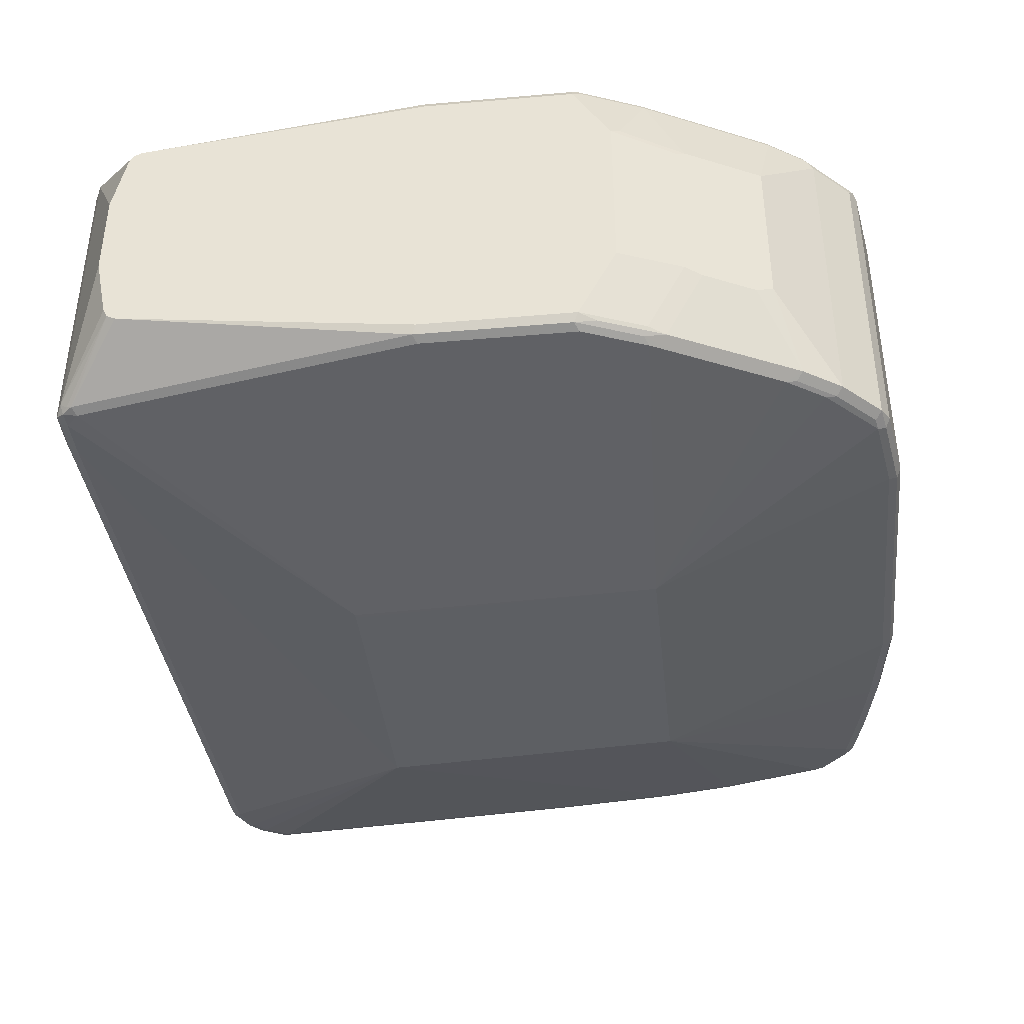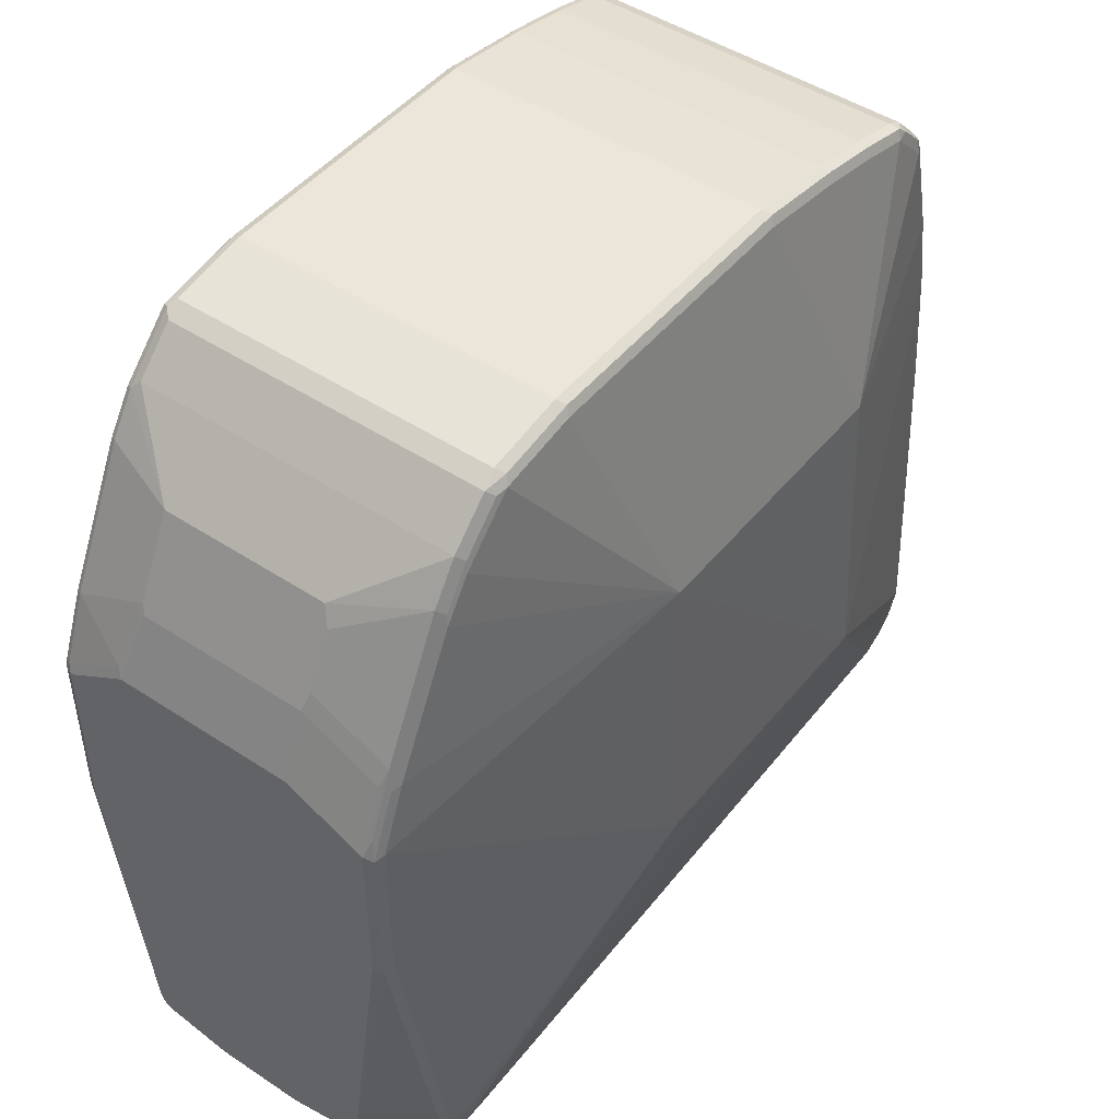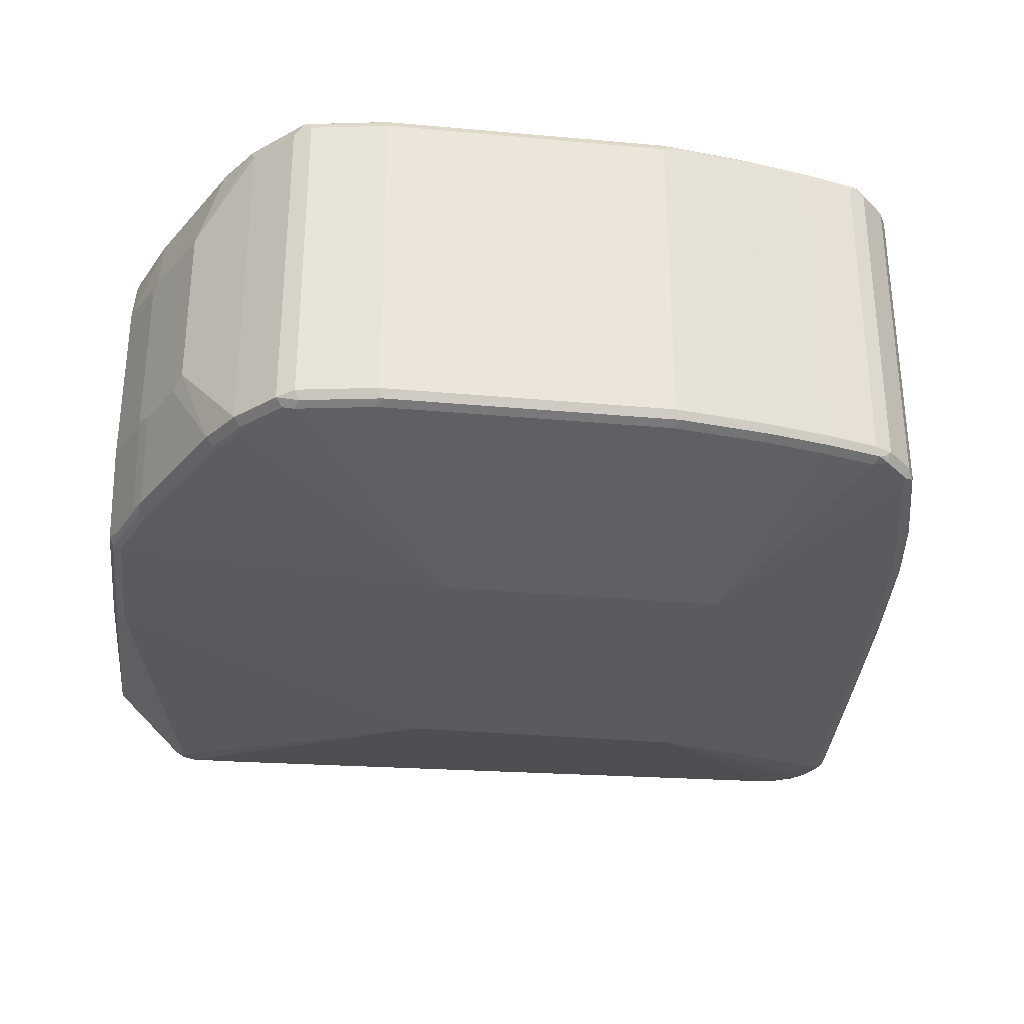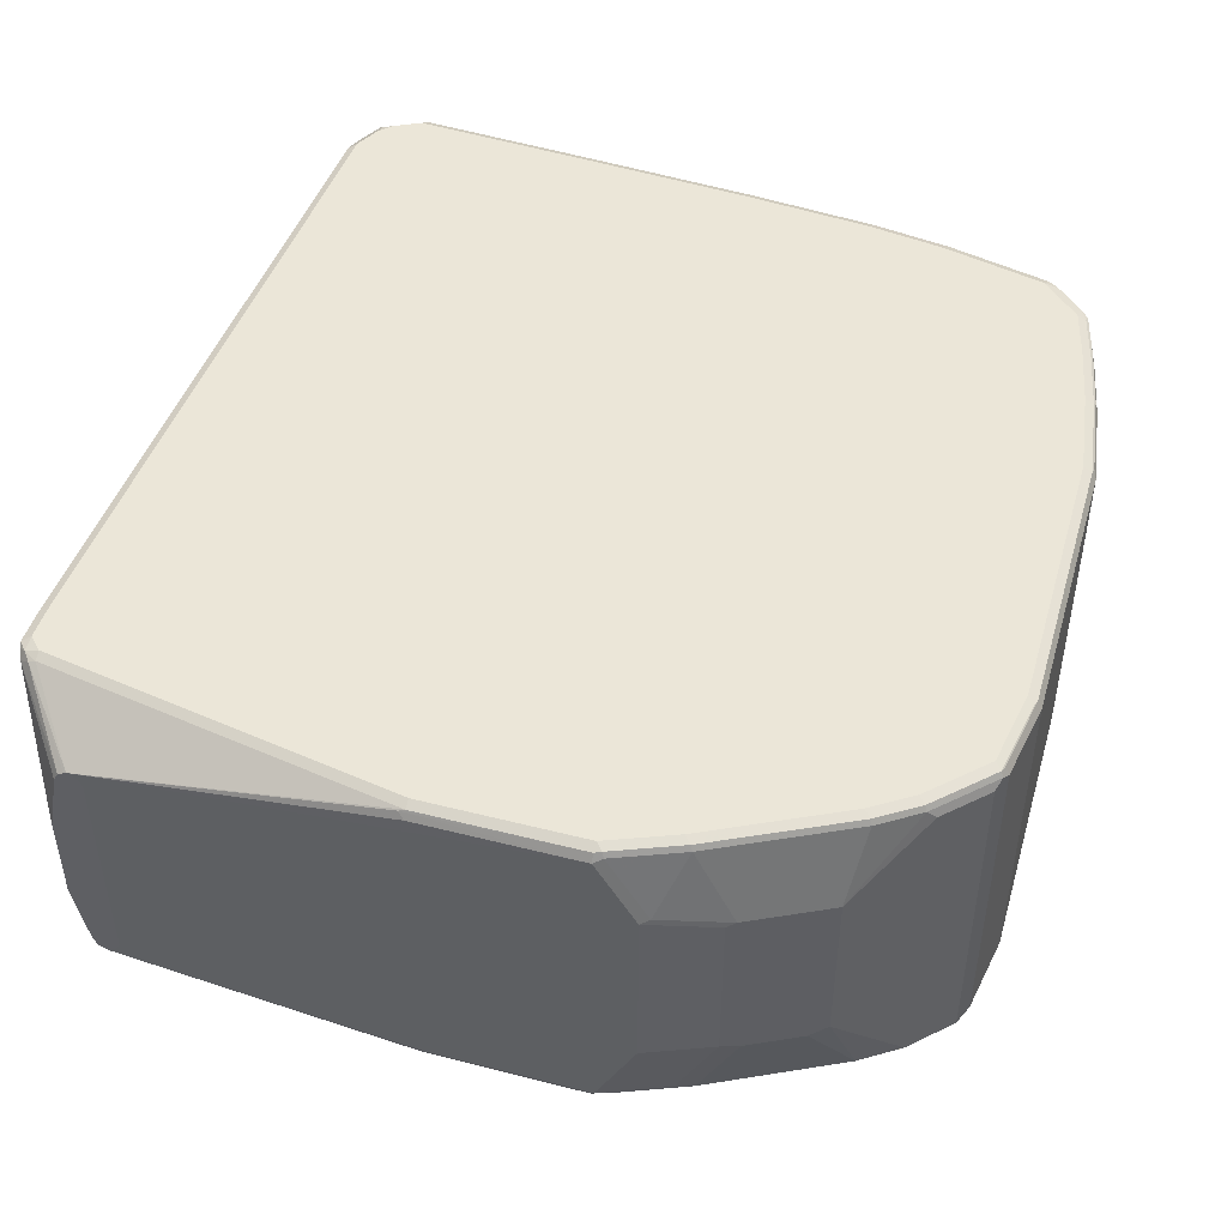
<metadata>
{"format":"obj","ext":"obj","renderer":"f3d","projection":"perspective","resolution":1024,"background":"white","views":[{"elev":-40.2,"azim":96.1,"up":"+Z"},{"elev":47.0,"azim":126.8,"up":"+Y"},{"elev":-31.3,"azim":172.7,"up":"+Z"},{"elev":46.5,"azim":106.2,"up":"+Z"}]}
</metadata>
<code>
v -0.3405 -0.3204 0.1502
v -0.3405 -0.3204 -0.1001
v -0.3104 -0.3204 0.1502
v -0.3371 -0.317 0.1568
v -0.8677 -0.297 0.1568
v -0.871 -0.3003 0.1502
v -0.3405 -0.317 -0.1068
v -0.3104 -0.3204 -0.1001
v -0.871 -0.3003 -0.1001
v -0.871 -0.297 -0.1068
v -0.2971 -0.3137 0.1502
v -0.3071 -0.317 0.1568
v -0.3405 -0.3103 0.1602
v -0.871 -0.2903 0.1602
v -0.876 -0.2954 0.1552
v -0.8844 -0.2936 0.1535
v -0.8911 -0.2903 0.1502
v -0.8777 -0.297 0.1468
v -0.3455 -0.3154 -0.1076
v -0.3104 -0.317 -0.1068
v -0.3054 -0.3179 -0.1051
v -0.2971 -0.3137 -0.1001
v -0.8777 -0.297 -0.1035
v -0.876 -0.2954 -0.1076
v -0.2991 -0.3103 0.1577
v -0.3029 -0.3154 0.1552
v -0.2394 -0.2803 0.06006
v -0.2394 -0.2703 0.1101
v -0.2394 -0.2694 0.112
v -0.2394 -0.267 0.1168
v -0.2929 -0.3054 0.1552
v -0.3104 -0.3103 0.1602
v -0.8911 -0.2803 0.1602
v -0.8994 -0.2787 0.1585
v -0.9044 -0.2836 0.1535
v -0.8977 -0.287 0.1468
v -0.3405 -0.3103 -0.1101
v -0.3104 -0.3103 -0.1101
v -0.3004 -0.3116 -0.1076
v -0.2954 -0.3079 -0.1051
v -0.2394 -0.267 -0.06674
v -0.2394 -0.27 -0.0607
v -0.2394 -0.2703 -0.06005
v -0.2394 -0.2803 -0.009982
v -0.8977 -0.287 -0.1035
v -0.8961 -0.2853 -0.1076
v -0.8911 -0.2803 -0.1101
v -0.871 -0.2903 -0.1101
v -0.3004 -0.3003 0.1602
v -0.2937 -0.3003 0.1568
v -0.2394 -0.2622 0.1192
v -0.2394 -0.2603 0.1201
v -0.9011 -0.2703 0.1602
v -0.9044 -0.2836 -0.09677
v -0.9061 -0.2753 0.1552
v -0.9144 -0.2636 0.1535
v -0.9212 -0.2503 0.1502
v -0.7359 -0.1151 -0.1577
v -0.3004 -0.3003 -0.1101
v -0.5107 -0.1168 -0.1569
v -0.2937 -0.3037 -0.1068
v -0.2394 -0.2603 -0.07007
v -0.9077 -0.277 -0.1035
v -0.9061 -0.2753 -0.1076
v -0.9011 -0.2703 -0.1101
v -0.2504 -0.03003 0.1602
v -0.2437 -0.03003 0.1568
v -0.2394 -0.2596 0.1198
v -0.2403 0.09005 0.1502
v -0.2403 -0.03003 0.1502
v -0.2428 -0.035 0.1552
v -0.9111 -0.2503 0.1602
v -0.9161 -0.2553 0.1552
v -0.9212 -0.2503 -0.1001
v -0.9178 -0.247 0.1568
v -0.9077 -0.1068 0.1568
v -0.9111 -0.1101 0.1502
v -0.9111 -0.2503 -0.1101
v -0.9011 -0.1101 -0.1101
v -0.8911 0.01998 -0.1101
v -0.8811 0.1201 -0.1101
v -0.7309 0.1301 -0.1502
v -0.5107 0.1301 -0.1502
v -0.514 -0.1134 -0.1569
v -0.2504 -0.03003 -0.1101
v -0.2504 0.09005 -0.1101
v -0.2437 -0.03334 -0.1068
v -0.2403 -0.03003 -0.1001
v -0.2403 0.09005 -0.1001
v -0.2394 -0.2593 -0.0696
v -0.9178 -0.257 -0.1035
v -0.9161 -0.2553 -0.1076
v -0.2504 0.09005 0.1602
v -0.2437 0.09005 0.1568
v -0.2394 -0.2536 0.1168
v -0.2403 0.1201 0.1001
v -0.2437 0.09674 0.1535
v -0.2454 0.09509 0.1577
v -0.9011 -0.1101 0.1602
v -0.9111 -0.1101 -0.1001
v -0.9086 -0.1051 -0.1051
v -0.9186 -0.2453 -0.1051
v -0.9178 -0.2503 -0.1068
v -0.8977 0.02335 0.1568
v -0.9011 0.01998 0.1502
v -0.9077 -0.1101 -0.1068
v -0.8977 0.01998 -0.1068
v -0.871 0.1802 -0.1101
v -0.8877 0.1201 -0.1068
v -0.861 0.2203 -0.1101
v -0.851 0.2603 -0.1101
v -0.831 0.2803 -0.1101
v -0.821 0.2903 -0.1101
v -0.7809 0.3003 -0.1101
v -0.7309 0.3104 -0.1101
v -0.6608 0.3204 -0.1101
v -0.4406 0.3204 -0.1101
v -0.3805 0.3104 -0.1101
v -0.3505 0.2803 -0.1101
v -0.3405 0.2703 -0.1101
v -0.3204 0.2403 -0.1101
v -0.3104 0.2203 -0.1101
v -0.2804 0.1602 -0.1101
v -0.2704 0.1401 -0.1101
v -0.2437 0.08674 -0.1068
v -0.2403 0.1201 -0.04004
v -0.2394 -0.2503 -0.06005
v -0.2394 -0.2536 -0.06674
v -0.247 0.1034 -0.1035
v -0.2604 0.1401 -0.1001
v -0.2704 0.1401 0.1602
v -0.2394 -0.2533 0.1162
v -0.2394 -0.2503 0.1101
v -0.2604 0.1702 0.09009
v -0.2437 0.1268 0.1034
v -0.2637 0.1468 0.1535
v -0.2654 0.1452 0.1577
v -0.8911 0.01998 0.1602
v -0.9011 0.01998 -0.1001
v -0.8986 0.02501 -0.1051
v -0.8811 0.1201 0.1602
v -0.8877 0.1234 0.1568
v -0.8911 0.1201 0.1502
v -0.8777 0.1802 -0.1068
v -0.8886 0.1252 -0.1051
v -0.8677 0.2203 -0.1068
v -0.8577 0.2603 -0.1068
v -0.8523 0.2703 -0.1076
v -0.8423 0.2803 -0.1076
v -0.8323 0.2903 -0.1076
v -0.8243 0.297 -0.1068
v -0.7843 0.307 -0.1068
v -0.7342 0.317 -0.1068
v -0.6641 0.327 -0.1068
v -0.4439 0.327 -0.1068
v -0.3838 0.317 -0.1068
v -0.3672 0.3137 -0.1035
v -0.3722 0.3087 -0.1084
v -0.3521 0.2887 -0.1084
v -0.3421 0.2786 -0.1084
v -0.3171 0.2537 -0.1035
v -0.3221 0.2486 -0.1084
v -0.2871 0.1936 -0.1035
v -0.2637 0.1368 -0.1068
v -0.2604 0.1702 -0.04004
v -0.267 0.1535 -0.1035
v -0.2804 0.1602 0.1602
v -0.2637 0.1769 0.09342
v -0.2837 0.1869 0.1535
v -0.2854 0.1852 0.1577
v -0.8911 0.1201 -0.1001
v -0.871 0.1802 0.1602
v -0.8777 0.1835 0.1568
v -0.8811 0.1802 0.1502
v -0.8786 0.1852 -0.1051
v -0.8586 0.2653 -0.1051
v -0.8544 0.2737 -0.1001
v -0.8343 0.2937 -0.1001
v -0.8285 0.2953 -0.1051
v -0.8277 0.297 -0.1001
v -0.821 0.3003 -0.1001
v -0.7809 0.3104 -0.1001
v -0.7309 0.3204 -0.1001
v -0.6608 0.3304 -0.1001
v -0.4406 0.3304 -0.1001
v -0.3805 0.3204 -0.1001
v -0.3672 0.3137 0.1468
v -0.3371 0.2837 -0.1035
v -0.2937 0.237 -0.03671
v -0.2871 0.2236 -0.04337
v -0.2771 0.2036 -0.04337
v -0.267 0.1835 -0.04337
v -0.2637 0.1769 -0.03671
v -0.3104 0.2203 0.1602
v -0.2937 0.237 0.09342
v -0.3138 0.247 0.1535
v -0.3154 0.2453 0.1577
v -0.8811 0.1802 -0.1001
v -0.861 0.2203 0.1602
v -0.8577 0.2637 0.1568
v -0.871 0.2203 0.1502
v -0.871 0.2203 -0.1001
v -0.861 0.2603 -0.1001
v -0.861 0.2603 0.1502
v -0.8544 0.2737 0.1502
v -0.8343 0.2937 0.1502
v -0.8277 0.297 0.1502
v -0.821 0.3003 0.1502
v -0.7809 0.3104 0.1502
v -0.7309 0.3204 0.1502
v -0.6608 0.3304 0.1502
v -0.4406 0.3304 0.1502
v -0.3805 0.3204 0.1502
v -0.3738 0.317 0.1535
v -0.3538 0.297 0.1535
v -0.3371 0.2837 0.1468
v -0.3204 0.2403 0.1602
v -0.3338 0.277 0.1535
v -0.3355 0.2753 0.1577
v -0.851 0.2603 0.1602
v -0.851 0.2716 0.1577
v -0.856 0.2678 0.1552
v -0.831 0.2916 0.1577
v -0.826 0.2979 0.1552
v -0.7859 0.3079 0.1552
v -0.7359 0.3179 0.1552
v -0.6658 0.3279 0.1552
v -0.6608 0.327 0.1568
v -0.4406 0.327 0.1568
v -0.3805 0.317 0.1568
v -0.3755 0.3154 0.1577
v -0.3655 0.3054 0.1577
v -0.3405 0.2703 0.1602
v -0.3505 0.2803 0.1602
v -0.831 0.2803 0.1602
v -0.821 0.2903 0.1602
v -0.821 0.297 0.1568
v -0.7809 0.307 0.1568
v -0.7309 0.317 0.1568
v -0.6608 0.3204 0.1602
v -0.4356 0.3254 0.1577
v -0.3805 0.3104 0.1602
v -0.7809 0.3003 0.1602
v -0.7309 0.3104 0.1602
v -0.4406 0.3204 0.1602
f 136 169 170
f 136 170 137
f 137 170 167
f 139 171 145
f 139 145 140
f 142 173 174
f 141 173 142
f 142 174 143
f 143 174 198
f 136 168 169
f 141 172 173
f 135 168 136
f 120 162 121
f 134 165 193
f 131 137 167
f 130 166 165
f 125 166 129
f 125 164 166
f 123 164 124
f 123 166 164
f 123 163 166
f 122 163 123
f 122 161 163
f 121 162 161
f 121 161 122
f 143 198 171
f 134 193 168
f 144 175 146
f 157 187 216
f 145 198 175
f 120 160 162
f 157 214 187
f 157 213 214
f 157 186 213
f 156 185 186
f 156 186 157
f 155 185 156
f 154 185 155
f 154 184 185
f 153 184 154
f 153 183 184
f 152 183 153
f 152 182 183
f 151 182 152
f 151 181 182
f 151 180 181
f 151 178 180
f 151 179 178
f 150 179 151
f 150 178 179
f 149 178 150
f 149 177 178
f 148 176 177
f 148 177 149
f 147 176 148
f 146 176 147
f 146 175 176
f 145 171 198
f 119 160 120
f 107 140 145
f 118 159 119
f 104 138 141
f 101 106 103
f 101 107 106
f 101 140 107
f 101 103 102
f 100 140 101
f 100 139 140
f 99 138 104
f 97 137 98
f 97 136 137
f 97 135 136
f 96 168 135
f 104 141 142
f 96 134 168
f 96 126 165
f 96 127 126
f 96 133 127
f 96 132 133
f 95 132 96
f 93 137 131
f 93 98 137
f 89 165 126
f 89 130 165
f 89 166 130
f 89 129 166
f 157 216 188
f 96 165 134
f 104 142 143
f 104 143 105
f 105 143 171
f 118 158 159
f 118 157 158
f 118 156 157
f 117 156 118
f 117 155 156
f 116 155 117
f 116 154 155
f 115 154 116
f 115 153 154
f 114 153 115
f 114 152 153
f 113 152 114
f 113 151 152
f 113 150 151
f 112 150 113
f 112 149 150
f 111 149 112
f 111 148 149
f 111 147 148
f 110 147 111
f 110 146 147
f 109 175 144
f 109 145 175
f 108 146 110
f 108 144 146
f 107 145 109
f 105 171 139
f 119 159 160
f 157 188 159
f 196 218 219
f 159 188 160
f 213 231 214
f 213 230 231
f 212 230 213
f 212 229 230
f 211 229 212
f 211 228 229
f 211 227 228
f 211 226 227
f 210 226 211
f 209 226 210
f 209 225 226
f 208 225 209
f 214 231 232
f 208 224 225
f 206 223 224
f 205 223 206
f 205 221 223
f 205 222 221
f 201 203 202
f 201 204 203
f 200 204 201
f 200 205 204
f 200 222 205
f 200 221 222
f 200 220 221
f 199 220 200
f 206 224 207
f 214 232 215
f 215 219 218
f 215 218 216
f 238 243 244
f 236 238 237
f 236 243 238
f 231 245 242
f 231 241 245
f 231 234 232
f 231 242 234
f 229 231 230
f 229 241 231
f 228 241 229
f 228 240 241
f 228 244 240
f 228 239 244
f 226 228 227
f 226 239 228
f 225 239 226
f 225 238 239
f 224 238 225
f 224 237 238
f 223 237 224
f 223 236 237
f 221 236 223
f 221 235 236
f 220 235 221
f 219 232 234
f 219 234 233
f 215 232 219
f 197 233 217
f 157 159 158
f 197 219 233
f 89 125 129
f 175 198 202
f 174 202 198
f 174 201 202
f 173 201 174
f 173 200 201
f 172 200 173
f 172 199 200
f 169 197 170
f 169 196 197
f 168 189 195
f 168 193 189
f 168 196 169
f 175 202 176
f 168 195 196
f 167 170 197
f 166 191 192
f 165 191 193
f 165 192 191
f 165 166 192
f 163 191 166
f 161 191 163
f 161 190 191
f 161 189 190
f 161 188 189
f 160 161 162
f 160 188 161
f 167 197 194
f 176 203 204
f 176 204 205
f 176 205 177
f 195 218 196
f 195 216 218
f 194 197 217
f 189 191 190
f 189 193 191
f 188 195 189
f 188 216 195
f 187 215 216
f 187 214 215
f 185 213 186
f 185 212 213
f 184 212 185
f 184 211 212
f 183 211 184
f 183 210 211
f 182 210 183
f 182 209 210
f 181 209 182
f 181 208 209
f 180 208 181
f 180 224 208
f 180 207 224
f 178 207 180
f 178 206 207
f 177 206 178
f 177 205 206
f 176 202 203
f 196 219 197
f 89 128 90
f 66 67 94
f 89 126 127
f 22 39 40
f 21 39 22
f 20 39 21
f 20 38 39
f 19 48 37
f 19 24 48
f 19 38 20
f 19 37 38
f 18 45 23
f 18 36 45
f 17 35 36
f 15 35 16
f 22 40 41
f 15 34 35
f 14 33 15
f 13 33 14
f 13 53 33
f 13 72 53
f 13 99 72
f 13 138 99
f 13 141 138
f 13 172 141
f 13 199 172
f 13 220 199
f 13 235 220
f 13 236 235
f 15 33 34
f 22 41 42
f 22 42 43
f 22 43 44
f 33 53 34
f 31 52 50
f 31 51 52
f 30 51 31
f 27 29 28
f 27 30 29
f 27 51 30
f 27 52 51
f 27 68 52
f 27 95 68
f 27 132 95
f 27 133 132
f 27 127 133
f 27 128 127
f 27 90 128
f 27 62 90
f 27 41 62
f 27 42 41
f 27 43 42
f 27 44 43
f 25 50 49
f 25 31 50
f 25 49 32
f 24 47 48
f 24 46 47
f 24 45 46
f 23 45 24
f 13 243 236
f 34 53 55
f 13 244 243
f 13 245 240
f 6 36 18
f 6 17 36
f 6 35 17
f 6 16 35
f 6 15 16
f 5 15 6
f 5 14 15
f 4 14 5
f 4 13 14
f 4 32 13
f 4 12 32
f 3 11 12
f 6 18 23
f 3 22 11
f 2 10 7
f 2 9 10
f 2 20 8
f 2 7 20
f 1 9 2
f 1 6 9
f 1 5 6
f 1 4 5
f 1 12 4
f 1 3 12
f 1 8 3
f 1 2 8
f 3 8 22
f 6 23 9
f 7 19 20
f 7 10 24
f 13 242 245
f 13 234 242
f 13 233 234
f 13 217 233
f 13 194 217
f 13 167 194
f 13 131 167
f 13 93 131
f 13 66 93
f 13 49 66
f 13 32 49
f 12 25 32
f 12 26 25
f 11 31 25
f 11 30 31
f 11 29 30
f 11 28 29
f 11 27 28
f 11 44 27
f 11 22 44
f 11 26 12
f 11 25 26
f 10 23 24
f 9 23 10
f 8 21 22
f 8 20 21
f 7 24 19
f 13 240 244
f 89 127 128
f 34 55 35
f 35 45 36
f 78 103 106
f 78 92 103
f 77 139 100
f 77 105 139
f 77 104 105
f 76 104 77
f 76 99 104
f 74 92 91
f 74 103 92
f 74 102 103
f 74 101 102
f 74 100 101
f 78 106 79
f 72 76 75
f 72 75 73
f 69 71 70
f 69 94 71
f 69 98 94
f 69 97 98
f 69 135 97
f 69 96 135
f 69 95 96
f 68 95 69
f 67 71 94
f 66 98 93
f 66 94 98
f 72 99 76
f 79 106 107
f 79 107 80
f 80 107 109
f 87 89 88
f 87 125 89
f 86 164 125
f 86 124 164
f 85 125 87
f 85 86 125
f 83 124 86
f 83 123 124
f 83 122 123
f 83 121 122
f 83 120 121
f 83 119 120
f 83 118 119
f 83 117 118
f 82 117 83
f 82 116 117
f 82 115 116
f 82 114 115
f 82 113 114
f 82 112 113
f 82 111 112
f 82 110 111
f 82 108 110
f 81 144 108
f 81 109 144
f 81 108 82
f 80 109 81
f 238 244 239
f 35 54 45
f 65 92 78
f 63 92 64
f 52 69 70
f 52 68 69
f 50 52 67
f 49 67 66
f 49 50 67
f 47 58 48
f 47 65 58
f 46 65 47
f 46 64 65
f 45 64 46
f 45 63 64
f 45 54 63
f 52 70 71
f 41 61 62
f 39 61 40
f 39 59 61
f 38 60 59
f 38 58 60
f 38 59 39
f 37 58 38
f 37 48 58
f 35 74 54
f 35 57 74
f 35 56 57
f 35 73 56
f 35 55 73
f 40 61 41
f 52 71 67
f 53 72 73
f 53 73 55
f 63 91 92
f 63 74 91
f 62 89 90
f 62 88 89
f 62 87 88
f 61 87 62
f 61 85 87
f 60 86 85
f 60 83 86
f 60 84 83
f 59 85 61
f 59 60 85
f 58 84 60
f 58 83 84
f 58 82 83
f 58 81 82
f 58 80 81
f 58 79 80
f 58 78 79
f 58 65 78
f 57 100 74
f 57 77 100
f 57 76 77
f 57 75 76
f 57 73 75
f 56 73 57
f 54 74 63
f 64 92 65
f 240 245 241

</code>
